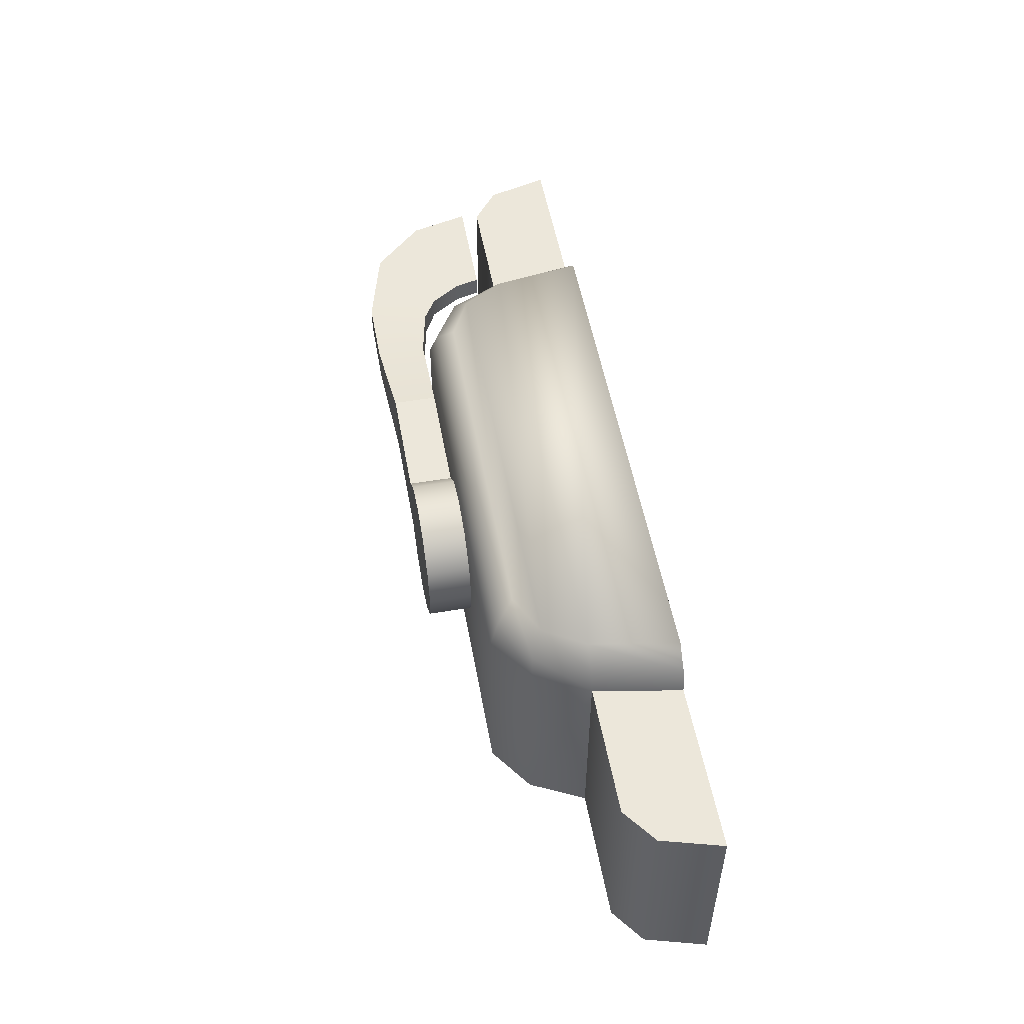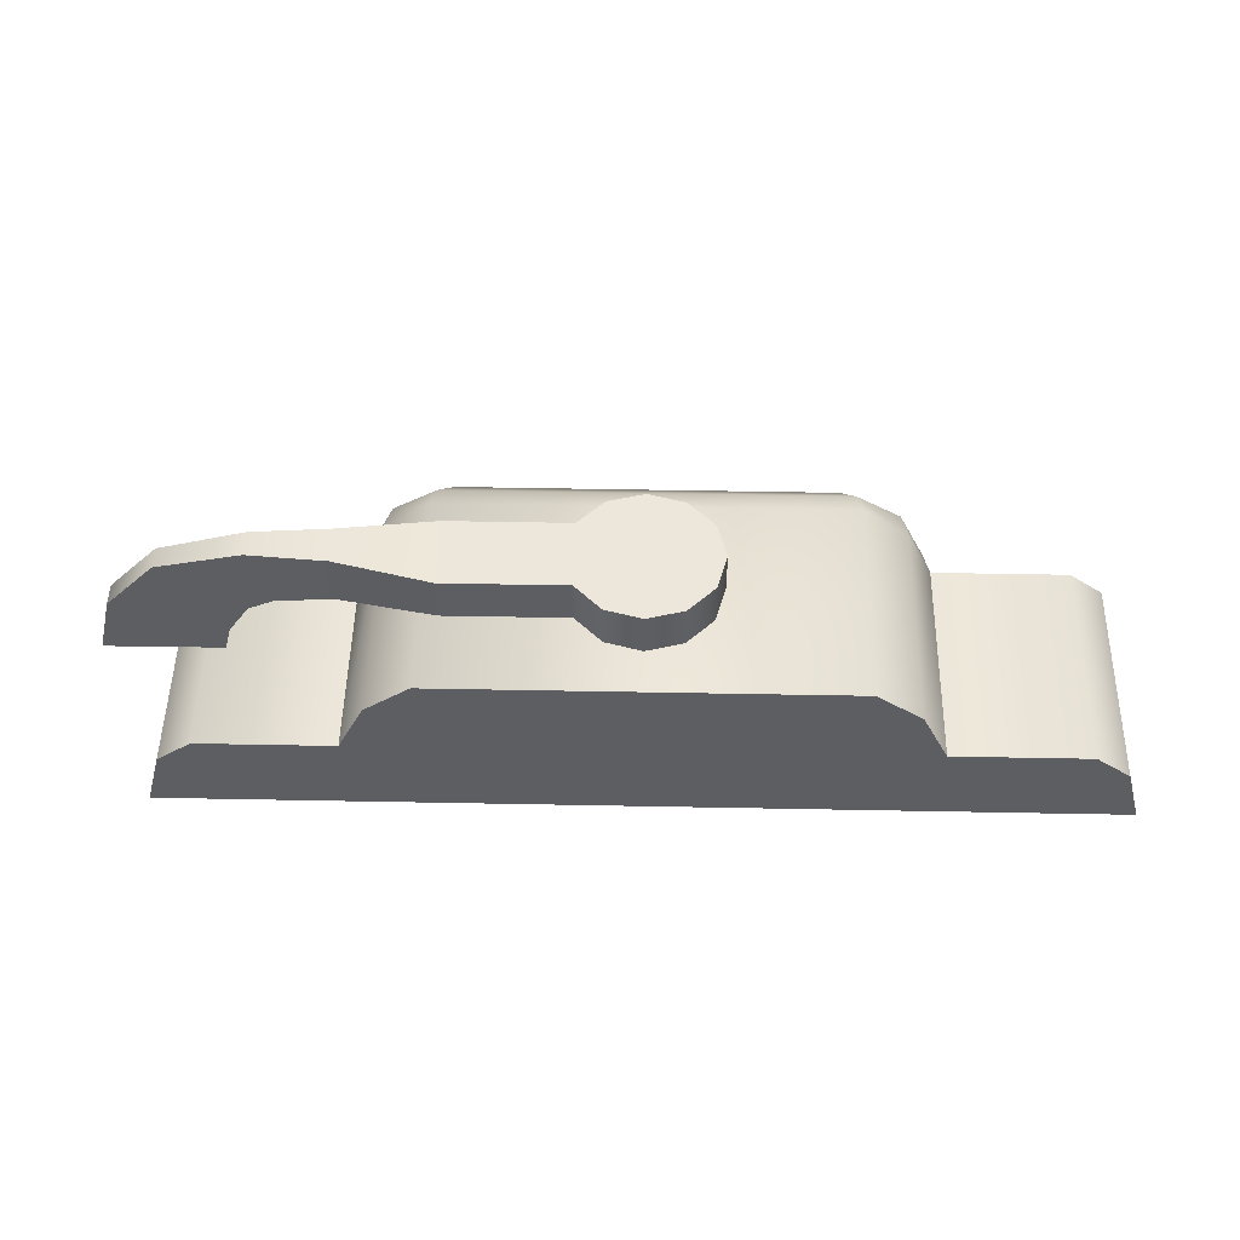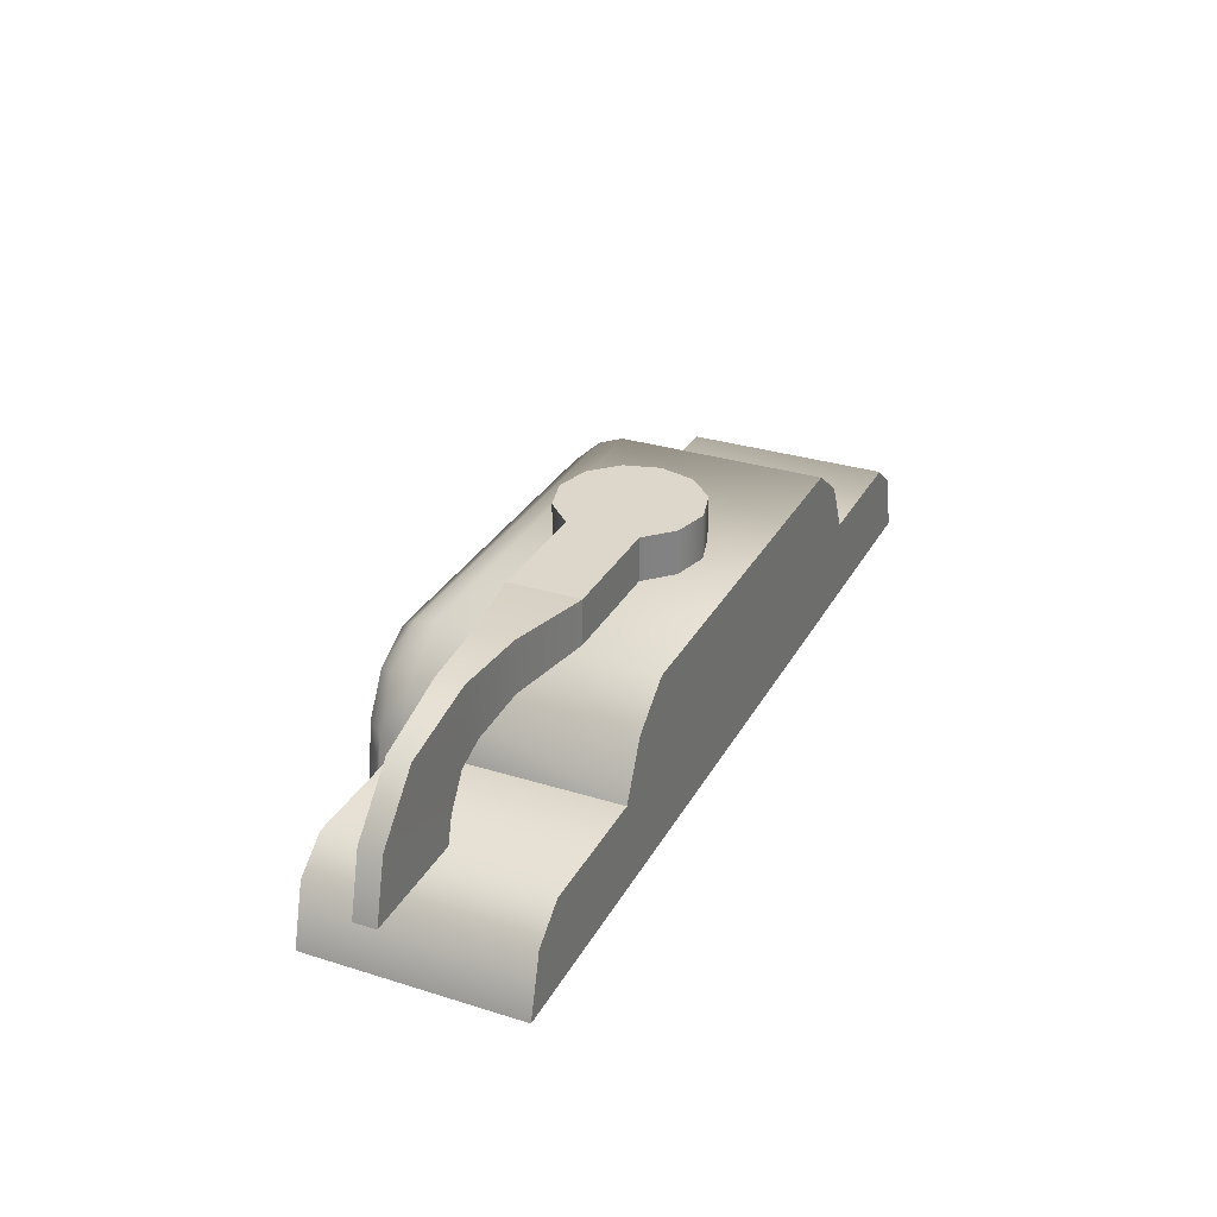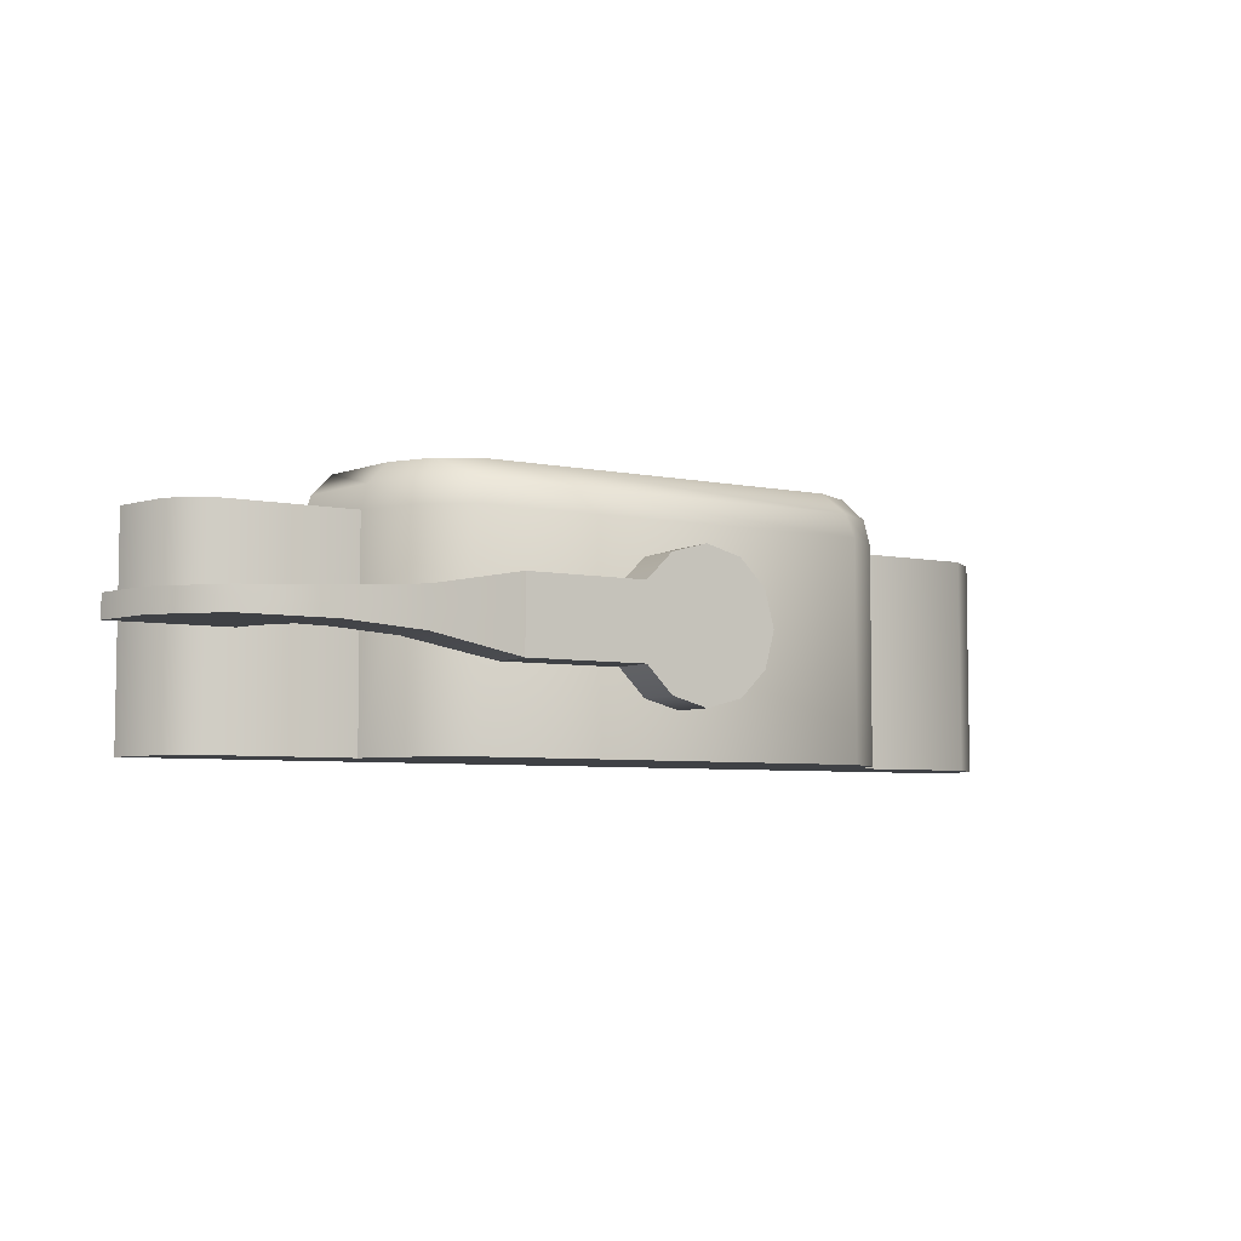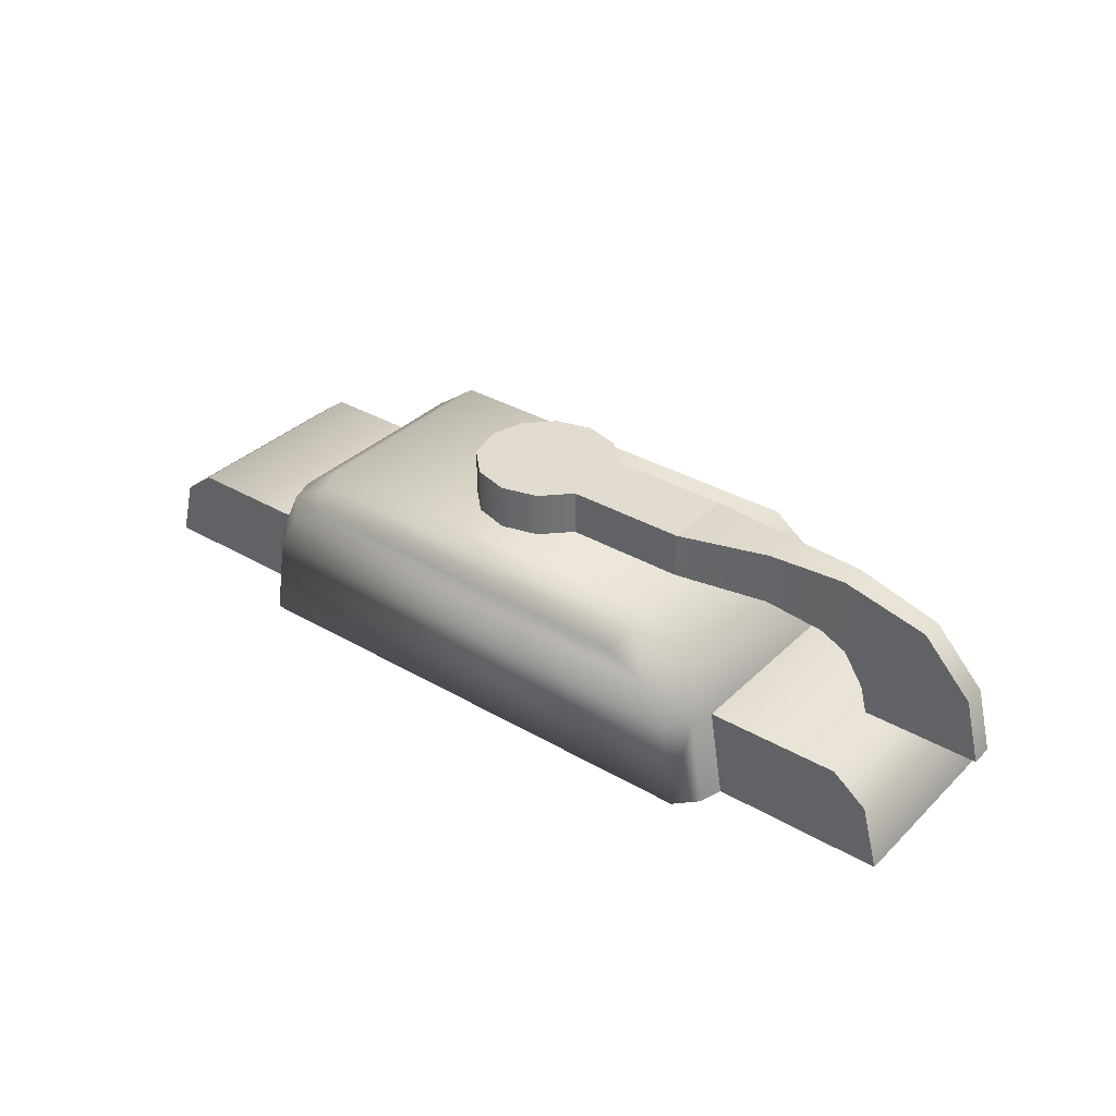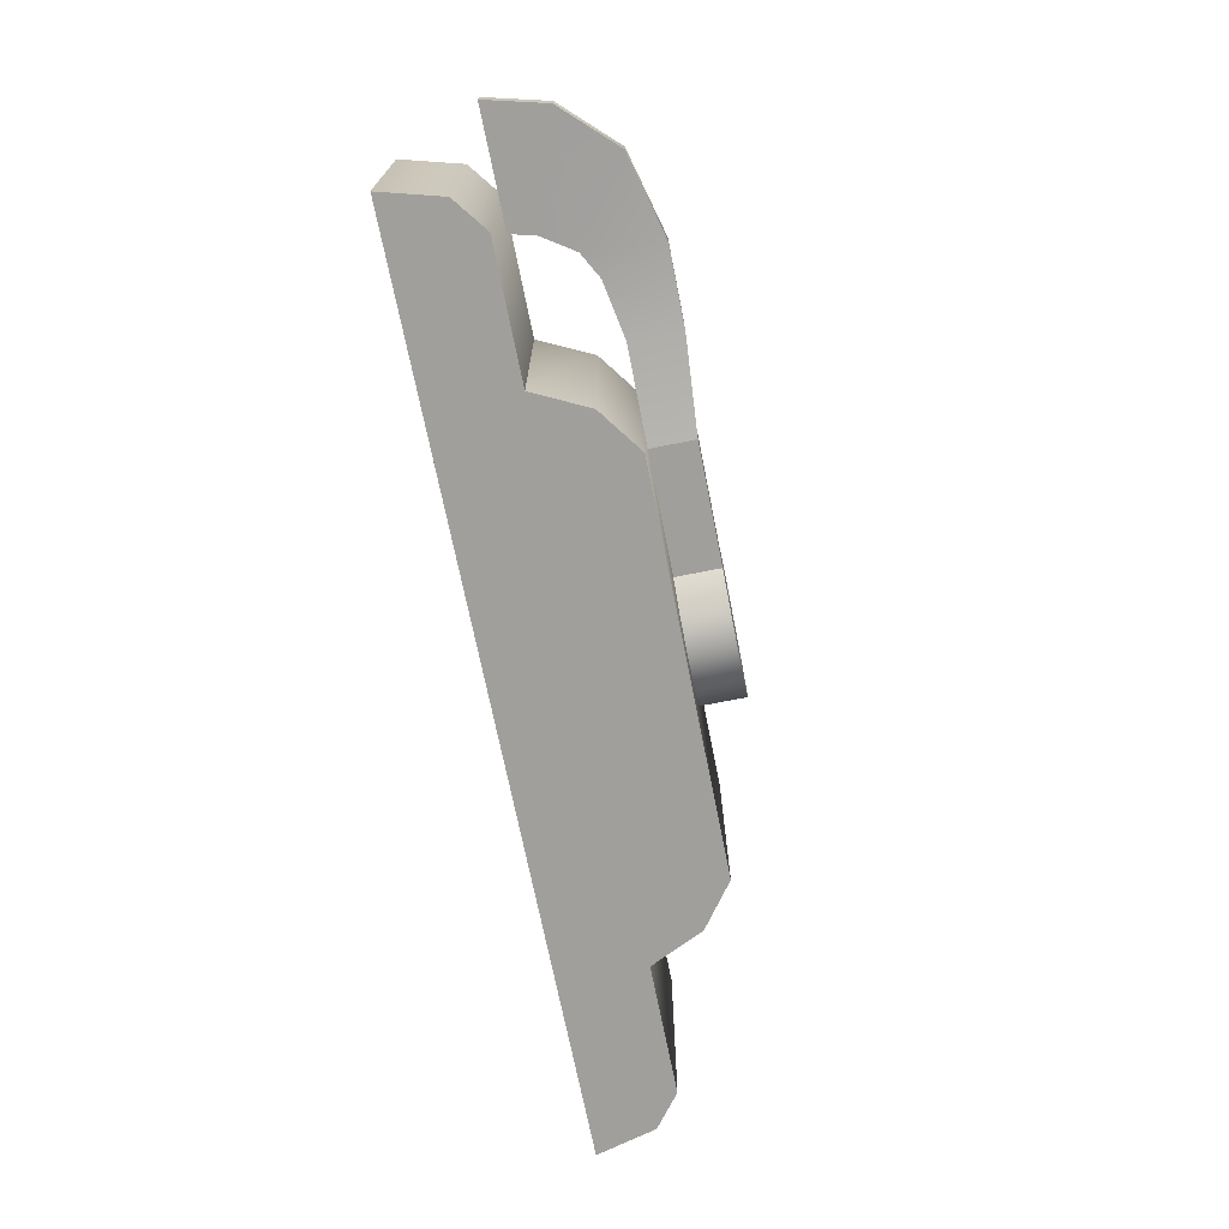
<metadata>
{"format":"obj","ext":"obj","renderer":"f3d","projection":"perspective","resolution":1024,"background":"white","views":[{"elev":52.3,"azim":79.8,"up":"+Y"},{"elev":51.0,"azim":1.2,"up":"+Z"},{"elev":30.4,"azim":-65.7,"up":"+Z"},{"elev":-5.7,"azim":-32.2,"up":"+Y"},{"elev":34.5,"azim":-142.0,"up":"+Z"},{"elev":-71.2,"azim":-78.7,"up":"+Y"}]}
</metadata>
<code>
o MeshWindowHung_32X60_0_GeomSubset_2
v 0.4066 0.04063 -0.7339
v -0.4062 0.04063 -0.7339
v 0.4066 0.04063 0.7901
v -0.4062 0.04063 0.7901
v 0.4066 -0.04063 -0.7339
v 0.4066 -0.04063 0.7901
v -0.4062 -0.04063 0.7901
v -0.4062 -0.04063 -0.7339
v 0.4318 0.1208 -0.7339
v -0.4314 0.1208 -0.7339
v -0.4314 -0.1208 -0.7339
v 0.4318 -0.1208 -0.7339
v 0.4318 0.09222 -0.789
v 0.4318 0.1208 -0.7522
v -0.4314 -0.09222 -0.789
v -0.4314 -0.1208 -0.7522
v 0.4318 -0.09222 -0.789
v 0.4318 -0.1208 -0.7522
v -0.4314 0.09222 -0.789
v -0.4314 0.1208 -0.7522
v 0.3409 0.04063 0.7243
v 0.3409 0.04063 -0.6675
v 0.3409 -0.04063 0.7243
v 0.3409 -0.04063 -0.6675
v -0.3405 0.04063 0.7243
v -0.3405 -0.04063 0.7243
v -0.3405 -0.04063 -0.6675
v -0.3405 0.04063 -0.6675
v 0.3409 0.03182 0.7243
v 0.3409 0.03182 -0.6675
v 0.3409 -0.03182 0.7243
v 0.3409 -0.03182 -0.6675
v -0.3405 0.03182 0.7243
v -0.3405 -0.03182 0.7243
v -0.3405 -0.03182 -0.6675
v -0.3405 0.03182 -0.6675
v 0.3637 0.03182 0.7476
v 0.3637 0.03182 -0.7339
v 0.3637 -0.03182 0.7476
v 0.3637 -0.03182 -0.7339
v -0.3633 0.03182 0.7476
v -0.3633 -0.03182 0.7476
v -0.3633 -0.03182 -0.7339
v -0.3633 0.03182 -0.7339
v -0.3628 2.2e-05 -0.00832
v 0.3635 2.1e-05 -0.00832
v -0.3628 2.2e-05 0.7472
v 0.3635 2.1e-05 0.7472
v -0.3628 -0.03184 0.7472
v 0.3635 -0.03184 0.7472
v -0.3628 -0.03184 -0.00832
v 0.3635 -0.03184 -0.00832
v -0.3628 2.2e-05 -0.00832
v 0.3635 2.1e-05 -0.00832
v 0.3635 2.1e-05 0.7472
v -0.3628 2.2e-05 0.7472
v -0.3628 -0.03184 0.7472
v 0.3635 -0.03184 0.7472
v 0.3635 -0.03184 -0.00832
v -0.3628 -0.03184 -0.00832
v -0.3628 2.2e-05 -0.00832
v 0.3635 2.1e-05 -0.00832
v 0.3635 2.1e-05 0.7472
v -0.3628 2.2e-05 0.7472
v -0.3628 -0.03184 0.7472
v 0.3635 -0.03184 0.7472
v 0.3635 -0.03184 -0.00832
v -0.3628 -0.03184 -0.00832
v -0.3242 2.2e-05 0.03114
v 0.325 2.1e-05 0.03114
v 0.325 2.1e-05 0.7078
v -0.3242 2.2e-05 0.7078
v -0.3242 -0.03184 0.7078
v 0.325 -0.03184 0.7078
v 0.325 -0.03184 0.03114
v -0.3242 -0.03184 0.03114
v -0.3628 0.0317 -0.734
v 0.3635 0.0317 -0.734
v -0.3628 0.0317 0.03114
v 0.3635 0.0317 0.03114
v -0.3628 -0.00016 0.03114
v 0.3635 -0.000161 0.03114
v -0.3628 -0.00016 -0.734
v 0.3635 -0.000161 -0.734
v -0.3628 0.0317 -0.734
v 0.3635 0.0317 -0.734
v 0.3635 0.0317 0.03114
v -0.3628 0.0317 0.03114
v -0.3628 -0.00016 0.03114
v 0.3635 -0.000161 0.03114
v 0.3635 -0.000161 -0.734
v -0.3628 -0.00016 -0.734
v -0.3628 0.0317 -0.734
v 0.3635 0.0317 -0.734
v 0.3635 0.0317 0.03114
v -0.3628 0.0317 0.03114
v -0.3628 -0.00016 0.03114
v 0.3635 -0.000161 0.03114
v 0.3635 -0.000161 -0.734
v -0.3628 -0.00016 -0.734
v -0.3242 0.0317 -0.6514
v 0.325 0.0317 -0.6514
v 0.325 0.0317 -0.00832
v -0.3242 0.0317 -0.00832
v -0.3242 -0.00016 -0.00832
v 0.325 -0.000161 -0.00832
v 0.325 -0.000161 -0.6514
v -0.3242 -0.00016 -0.6514
v -0.3242 -0.01046 0.03114
v 0.325 -0.01046 0.03114
v 0.325 -0.01046 0.7078
v -0.3242 -0.01046 0.7078
v -0.3242 -0.01973 0.7078
v 0.325 -0.01973 0.7078
v 0.325 -0.01973 0.03114
v -0.3242 -0.01973 0.03114
v -0.3242 0.02022 -0.6514
v 0.325 0.02022 -0.6514
v 0.325 0.02022 -0.00832
v -0.3242 0.02022 -0.00832
v -0.3242 0.01094 -0.00832
v 0.325 0.01094 -0.00832
v 0.325 0.01094 -0.6514
v -0.3242 0.01094 -0.6514
v -0.02945 0.02228 0.02999
v 0.03059 0.02228 0.02999
v -0.02042 0.02228 0.04829
v 0.02157 0.02228 0.04829
v -0.02042 -0.000182 0.04829
v 0.02157 -0.000182 0.04829
v -0.02945 -0.000182 0.02999
v 0.03059 -0.000182 0.02999
v -0.02513 0.02228 0.04484
v -0.02513 -0.000182 0.04484
v 0.02627 -0.000182 0.04484
v 0.02627 0.02228 0.04484
v -0.02788 0.02228 0.03914
v -0.02788 -0.000182 0.03914
v 0.02902 -0.000182 0.03914
v 0.02902 0.02228 0.03914
v 0.04832 -0.000182 0.02999
v 0.04832 0.02228 0.02999
v -0.04718 -0.000182 0.02999
v -0.04718 0.02228 0.02999
v 0.04657 -0.000182 0.03639
v 0.04297 -0.000182 0.03914
v 0.04657 0.02228 0.03639
v 0.04297 0.02228 0.03914
v -0.04543 0.02228 0.03639
v -0.04183 0.02228 0.03914
v -0.04543 -0.000182 0.03639
v -0.04183 -0.000182 0.03914
v 0.04297 0.02228 0.02999
v 0.04297 -0.000182 0.02999
v -0.04183 -0.000182 0.02999
v -0.04183 0.02228 0.02999
v -0.02665 0.0269 0.02999
v 0.02779 0.0269 0.02999
v 0.02637 0.0269 0.03914
v -0.02522 0.0269 0.03914
v 0.02387 0.0269 0.04347
v -0.02273 0.0269 0.04347
v 0.01961 0.0269 0.04568
v -0.01847 0.0269 0.04568
v 0.02106 0.02477 0.04751
v 0.02565 0.02477 0.04468
v 0.02834 0.02477 0.03914
v 0.02987 0.02477 0.02999
v -0.02873 0.02477 0.02999
v -0.02719 0.02477 0.03914
v -0.02451 0.02477 0.04468
v -0.01992 0.02477 0.04751
v 0.007147 0.008298 0.04827
v 0.004368 0.005519 0.04827
v 0.000572 0.004502 0.04827
v -0.003224 0.005519 0.04827
v -0.006003 0.008298 0.04827
v -0.007021 0.01209 0.04827
v -0.006003 0.01589 0.04827
v -0.003224 0.01867 0.04827
v 0.000572 0.01969 0.04827
v 0.004368 0.01867 0.04827
v 0.007147 0.01589 0.04827
v 0.008164 0.01209 0.04827
v 0.007147 0.008298 0.05298
v 0.004368 0.005519 0.05298
v 0.000572 0.004502 0.05298
v -0.003224 0.005519 0.05298
v -0.006003 0.008298 0.05298
v -0.007021 0.01209 0.05298
v -0.006003 0.01589 0.05298
v -0.003224 0.01867 0.05298
v 0.000572 0.01969 0.05298
v 0.004368 0.01867 0.05298
v 0.007147 0.01589 0.05298
v 0.008164 0.01209 0.05298
v 0.000572 0.01209 0.05298
v -0.01857 0.008298 0.04827
v -0.01857 0.008298 0.05298
v -0.01857 0.01209 0.04827
v -0.01857 0.01209 0.05298
v -0.01857 0.01589 0.04827
v -0.01857 0.01589 0.05298
v 0.000572 0.01209 0.04827
v -0.02832 0.0101 0.04827
v -0.02832 0.01209 0.04827
v -0.02832 0.01209 0.0537
v -0.02832 0.0101 0.0537
v -0.02832 0.01409 0.04827
v -0.02832 0.01409 0.0537
v -0.03427 0.01069 0.04714
v -0.03427 0.01209 0.04714
v -0.03633 0.01209 0.0537
v -0.03633 0.01069 0.0537
v -0.03427 0.0135 0.04714
v -0.03633 0.0135 0.0537
v -0.03987 0.01093 0.03961
v -0.03987 0.01209 0.03961
v -0.05191 0.01209 0.03957
v -0.05191 0.01093 0.03957
v -0.03987 0.01326 0.03961
v -0.05191 0.01326 0.03957
v -0.03698 0.01093 0.04564
v -0.03916 0.01093 0.04235
v -0.03698 0.01209 0.04564
v -0.03916 0.01209 0.04235
v -0.04513 0.01209 0.05144
v -0.05028 0.01209 0.046
v -0.04511 0.01093 0.05144
v -0.05028 0.01093 0.04598
v -0.03698 0.01326 0.04564
v -0.03916 0.01326 0.04235
v -0.04511 0.01326 0.05144
v -0.05028 0.01326 0.04598
f 157 158 159 160
f 127 128 130 129
f 138 139 132 131
f 142 141 145 147
f 143 144 149 151
f 134 133 127 129
f 129 130 135 134
f 136 135 130 128
f 162 161 163 164
f 138 137 133 134
f 134 135 139 138
f 140 139 135 136
f 160 159 161 162
f 153 154 141 142
f 154 146 145 141
f 139 140 148 146
f 148 153 142 147
f 155 156 144 143
f 156 150 149 144
f 137 138 152 150
f 152 155 143 151
f 145 146 148 147
f 149 150 152 151
f 140 126 153 148
f 126 132 154 153
f 132 139 146 154
f 138 131 155 152
f 131 125 156 155
f 125 137 150 156
f 126 125 131 132
f 125 126 168 169
f 126 140 167 168
f 137 125 169 170
f 136 128 165 166
f 128 127 172 165
f 127 133 171 172
f 140 136 166 167
f 133 137 170 171
f 166 165 163 161
f 167 166 161 159
f 168 167 159 158
f 169 168 158 157
f 170 169 157 160
f 171 170 160 162
f 172 171 162 164
f 165 172 164 163
f 173 174 186 185
f 174 175 187 186
f 175 176 188 187
f 217 218 219 220
f 218 221 222 219
f 180 181 193 192
f 181 182 194 193
f 182 183 195 194
f 183 184 196 195
f 184 173 185 196
f 197 186 187 188
f 197 188 189 190
f 197 190 191 192
f 177 178 200 198
f 190 189 199 201
f 178 179 202 200
f 191 190 201 203
f 204 174 173 184
f 204 176 175 174
f 204 178 177 176
f 204 180 179 178
f 204 182 181 180
f 204 184 183 182
f 197 196 185 186
f 197 192 193 194
f 197 194 195 196
f 202 179 191 203
f 179 180 192 191
f 176 177 189 188
f 177 198 199 189
f 198 200 206 205
f 201 199 208 207
f 199 198 205 208
f 200 202 209 206
f 202 203 210 209
f 203 201 207 210
f 205 206 212 211
f 207 208 214 213
f 208 205 211 214
f 206 209 215 212
f 209 210 216 215
f 210 207 213 216
f 223 224 230 229
f 224 223 225 226
f 226 225 231 232
f 227 228 234 233
f 228 227 229 230
f 232 231 233 234
f 211 212 225 223
f 213 214 229 227
f 214 211 223 229
f 212 215 231 225
f 215 216 233 231
f 216 213 227 233
f 224 226 218 217
f 228 230 220 219
f 230 224 217 220
f 226 232 221 218
f 232 234 222 221
f 234 228 219 222

</code>
